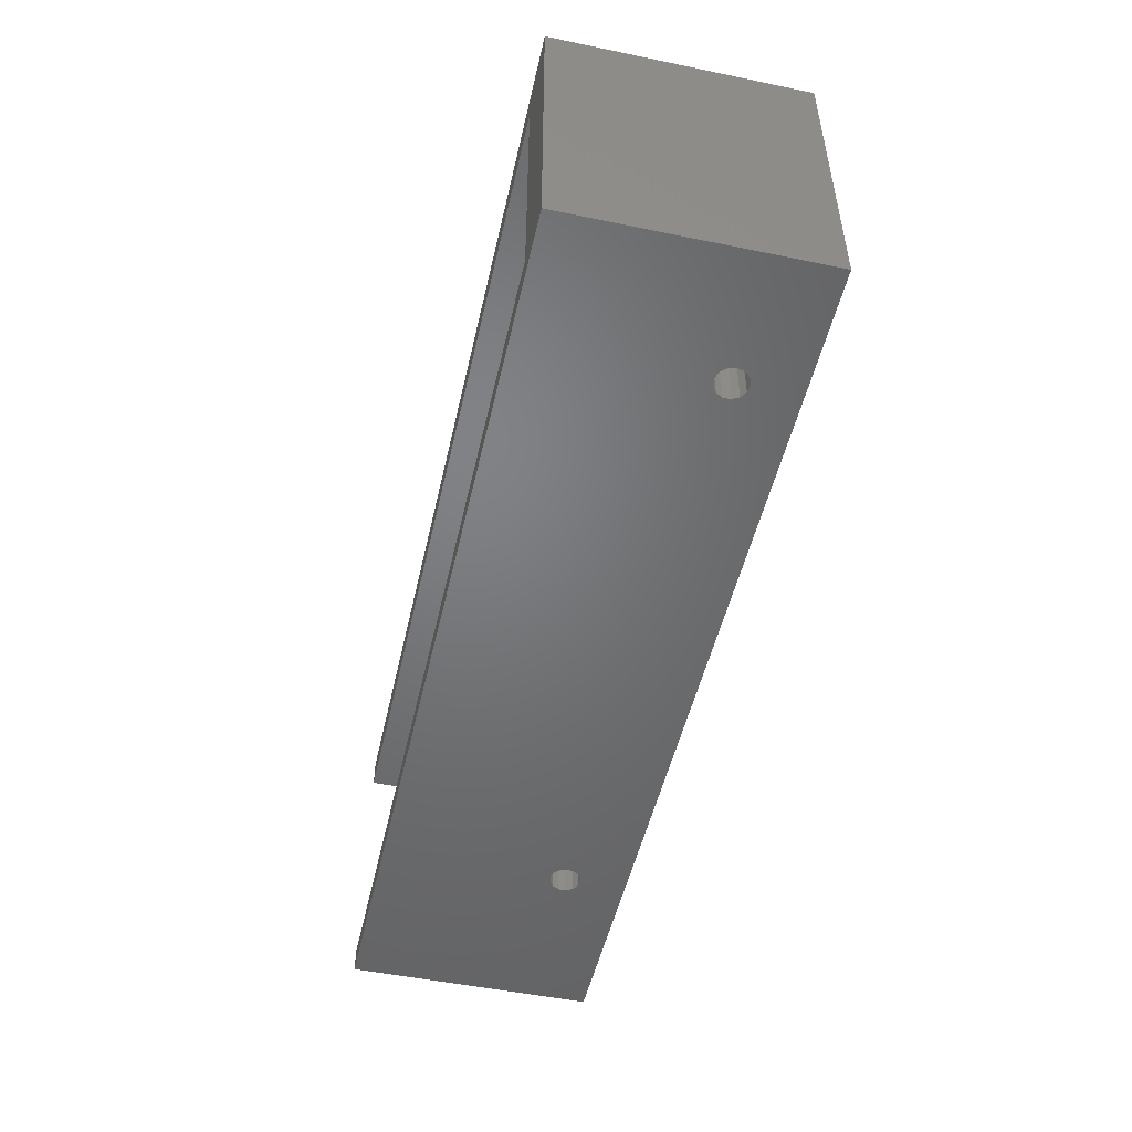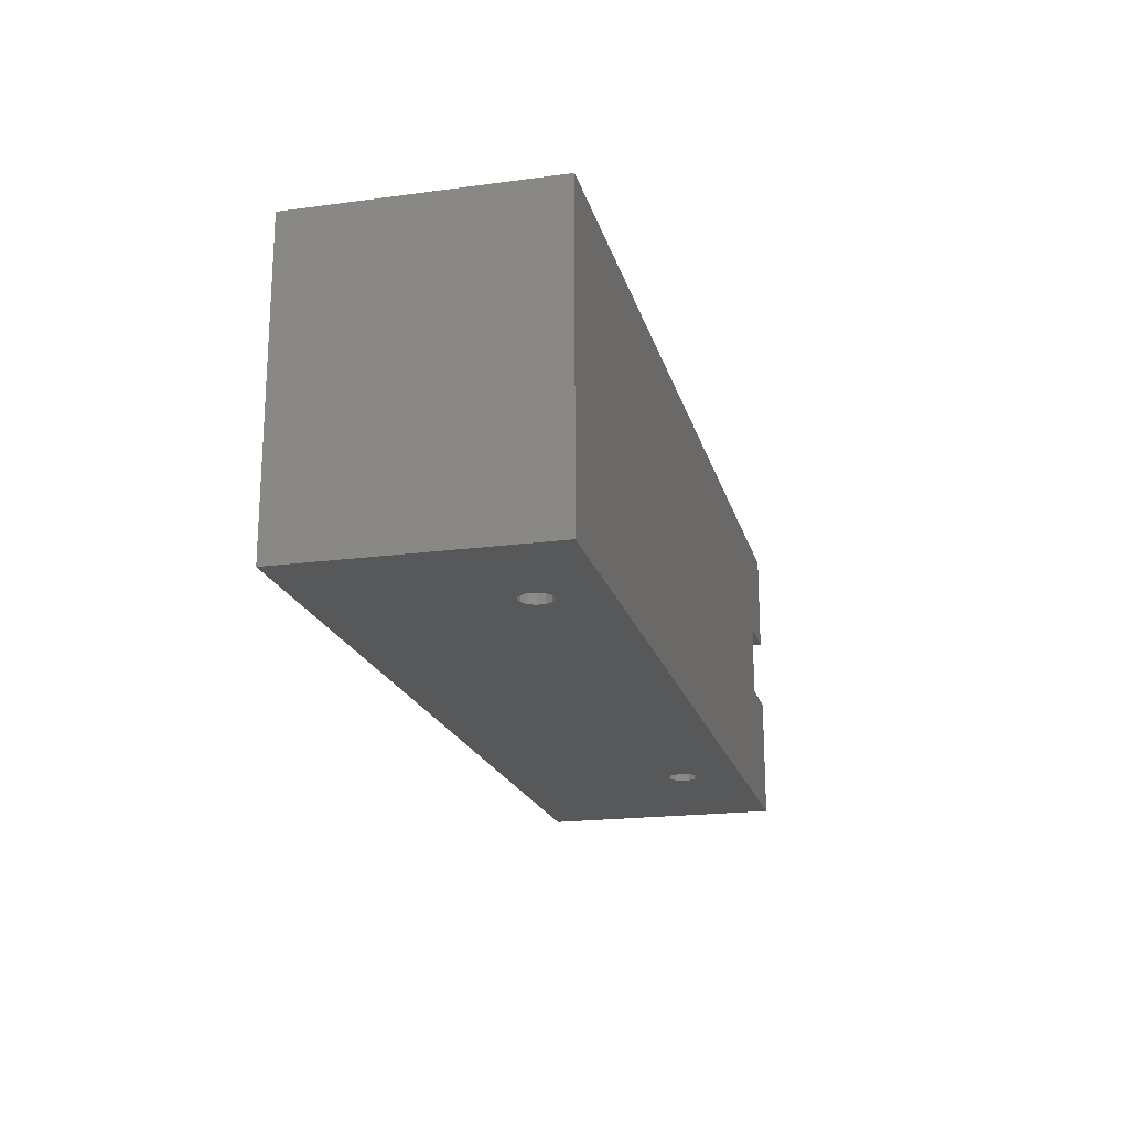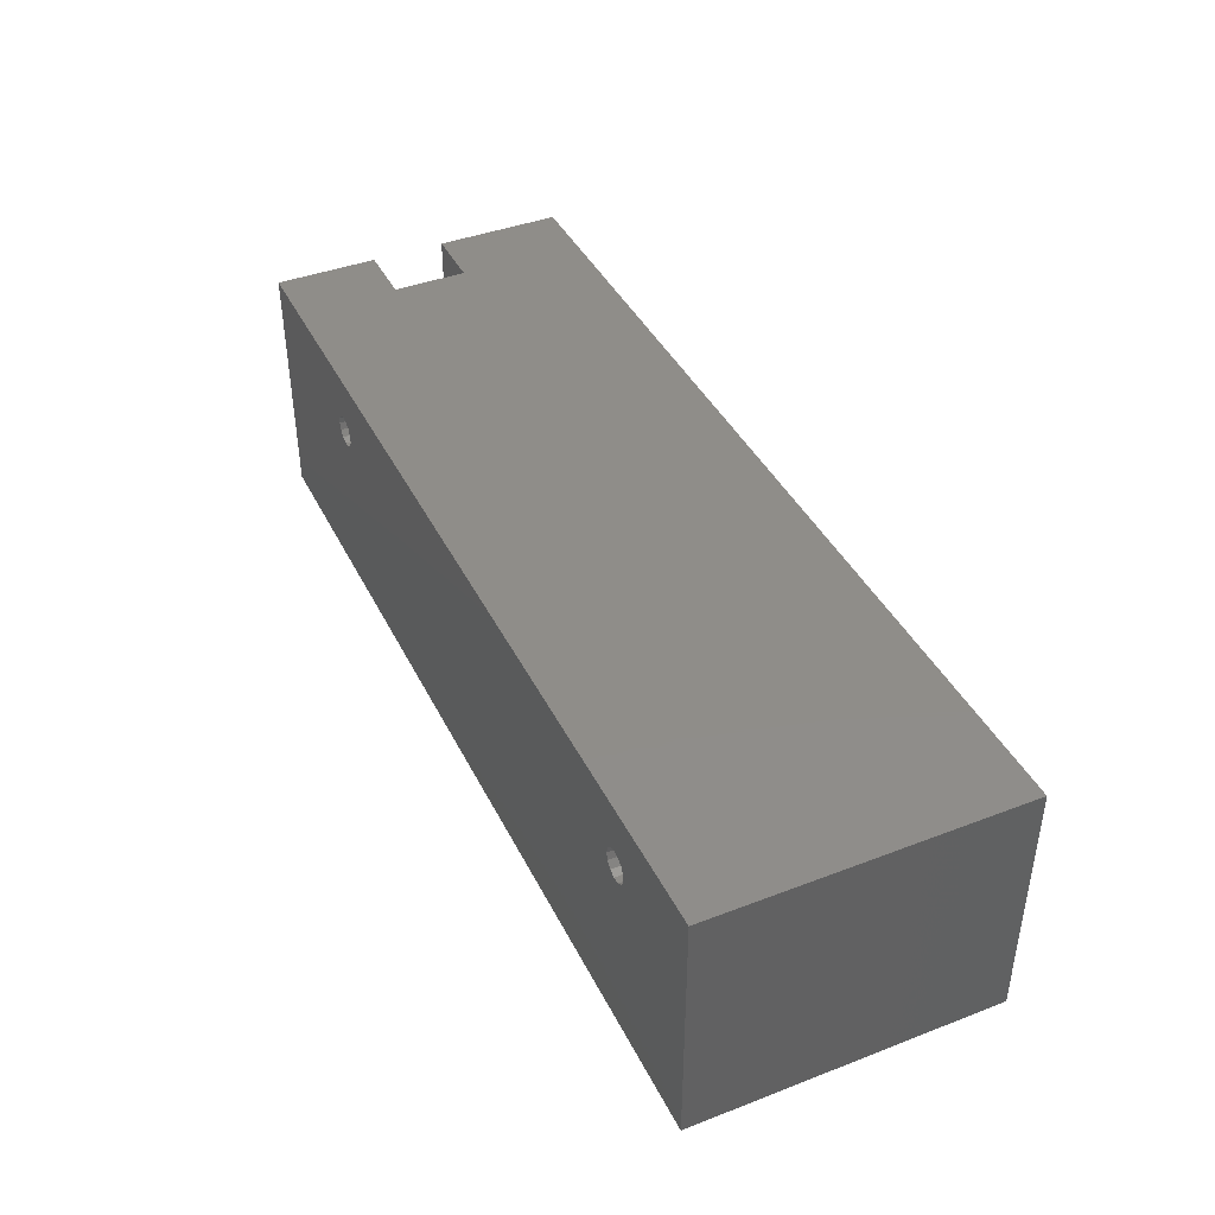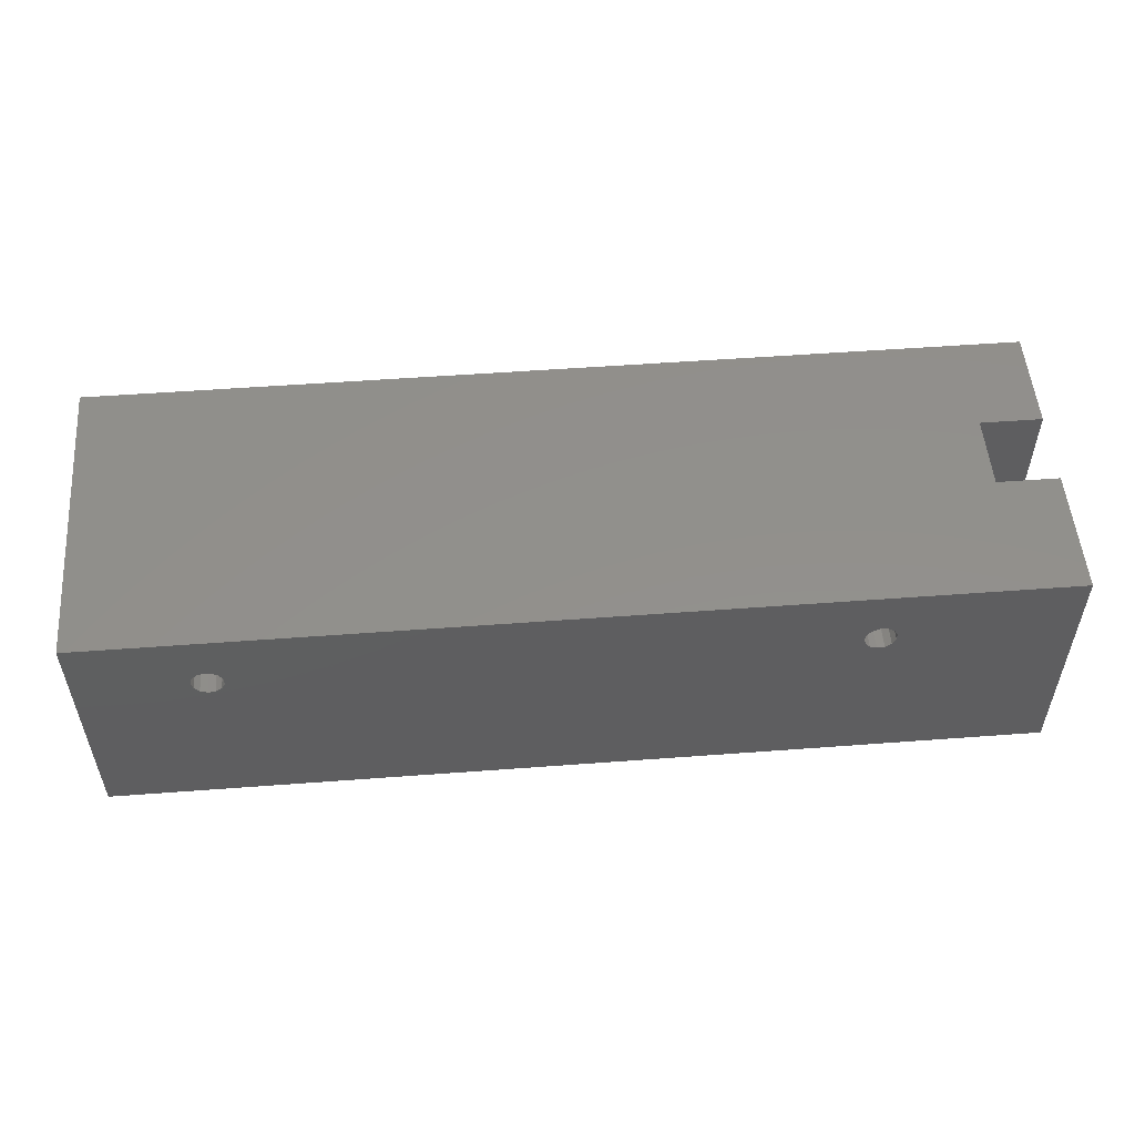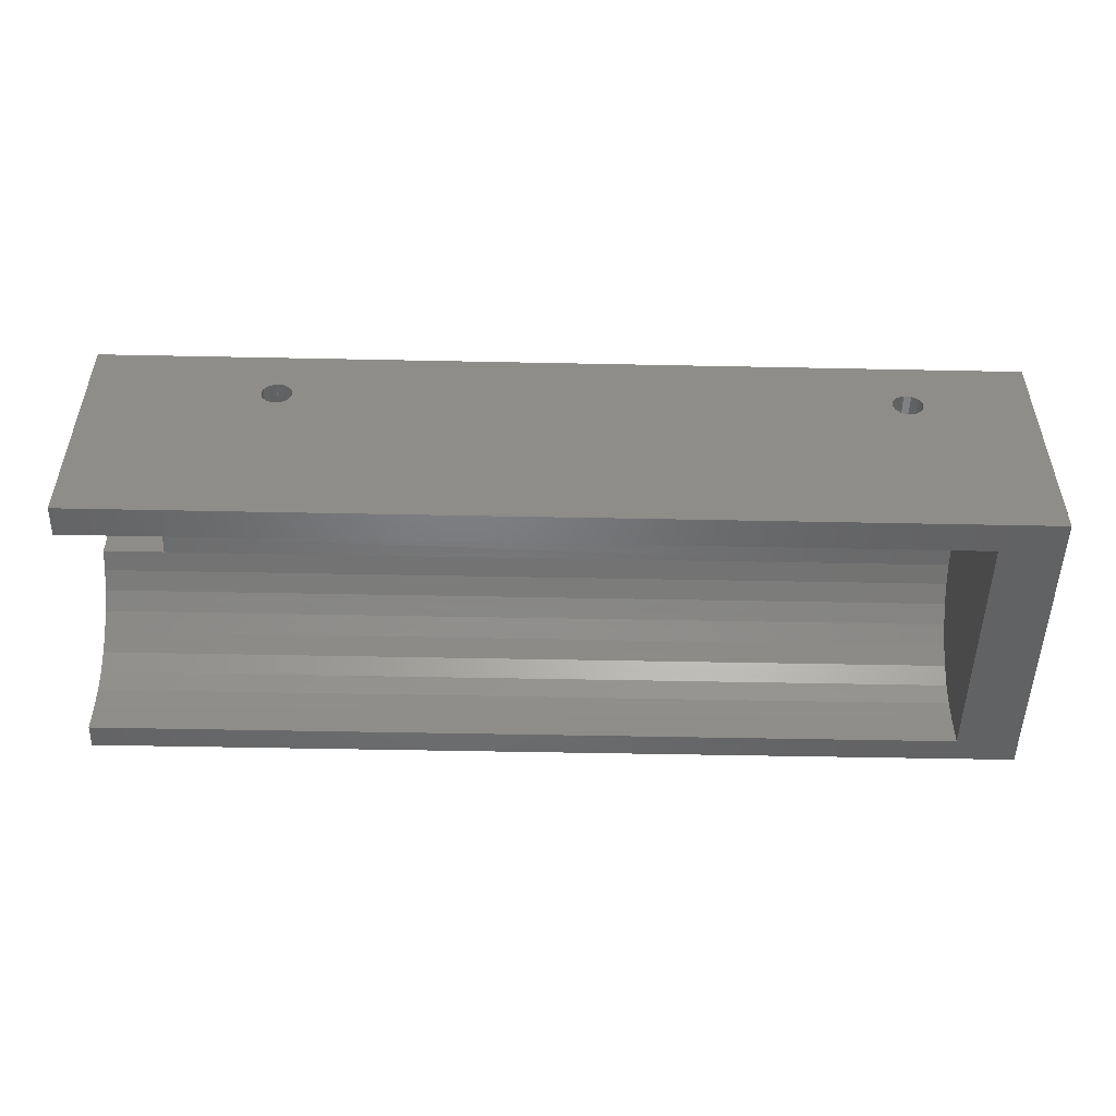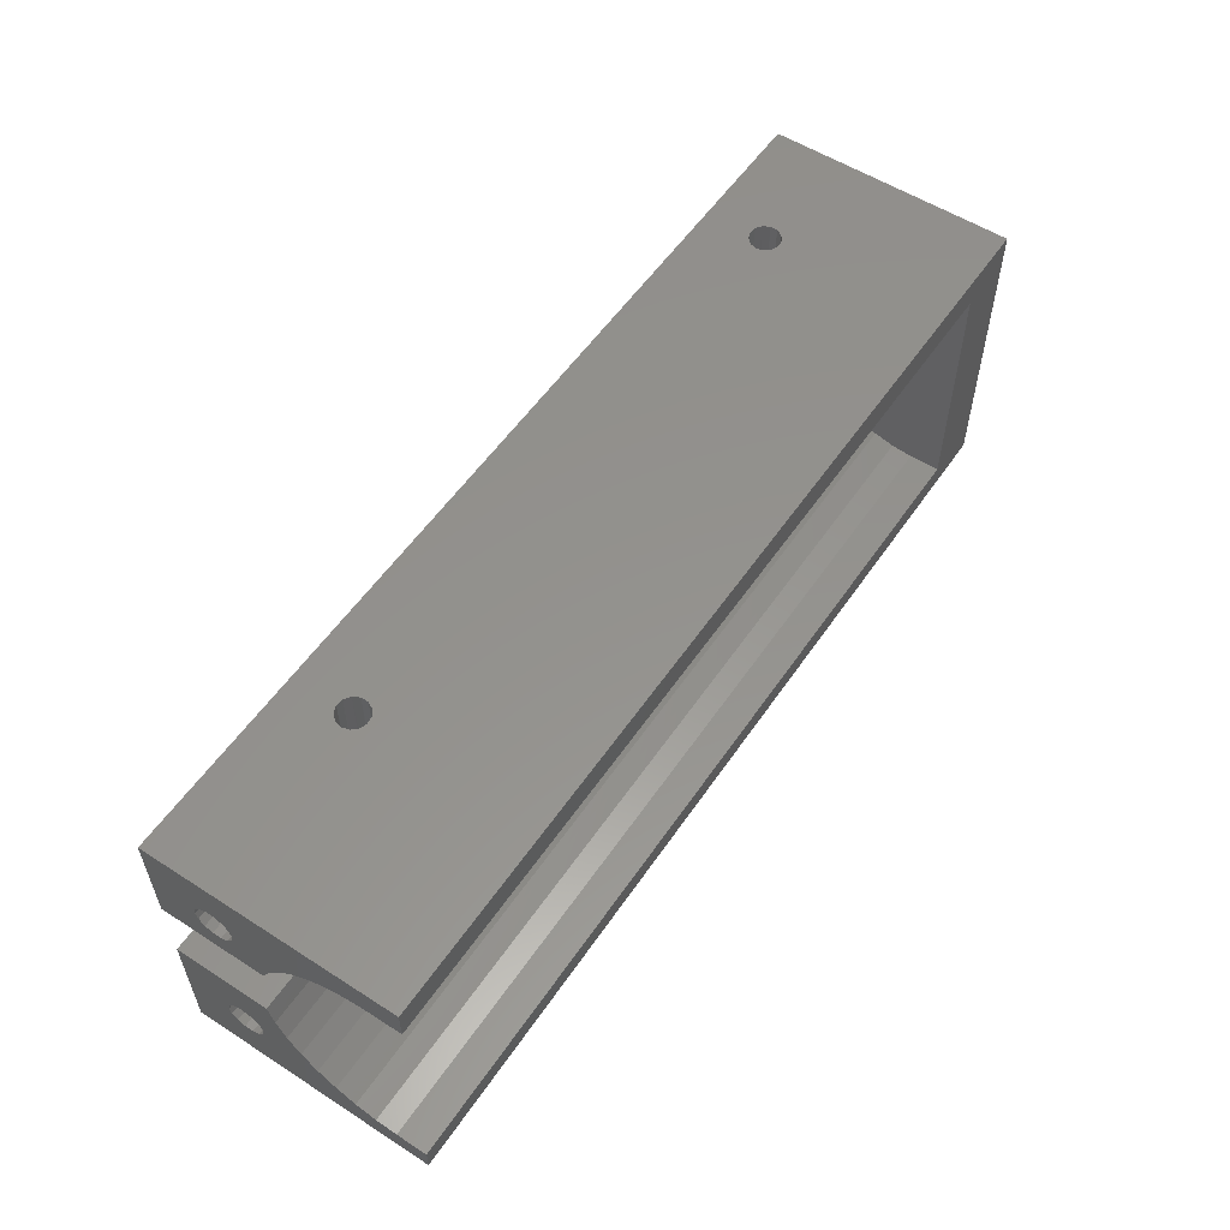
<metadata>
{"format":"stl","ext":"stl","renderer":"f3d","projection":"perspective","resolution":1024,"background":"white","views":[{"elev":-50.4,"azim":-102.7,"up":"+Y"},{"elev":-19.6,"azim":-76.0,"up":"+Y"},{"elev":41.3,"azim":-114.9,"up":"+Z"},{"elev":52.9,"azim":-4.6,"up":"+Z"},{"elev":-50.1,"azim":178.7,"up":"+Z"},{"elev":55.8,"azim":123.9,"up":"+Y"}]}
</metadata>
<code>
# stl→obj: 167 verts, 338 faces
v 82.55 25.59 17.33
v 81.41 24.77 19.05
v 82.55 24.77 17.14
v 82.55 26.62 18.63
v 82.55 26.25 17.86
v 82.55 26.25 20.24
v 82.55 26.62 19.47
v 82.55 24.77 20.95
v 82.55 25.59 20.77
v 82.55 23.28 20.24
v 82.55 23.94 20.77
v 82.55 22.91 18.63
v 82.55 22.91 19.47
v 82.55 23.28 17.86
v 82.55 23.94 17.33
v 95.25 25.59 17.33
v 95.25 24.77 17.14
v 95.25 23.94 17.33
v 95.25 23.28 17.86
v 95.25 22.91 18.63
v 95.25 22.91 19.47
v 95.25 23.28 20.24
v 95.25 23.94 20.77
v 95.25 24.77 20.95
v 95.25 25.59 20.77
v 95.25 26.25 20.24
v 95.25 26.62 19.47
v 95.25 26.62 18.63
v 95.25 26.25 17.86
v 82.55 7.177 17.33
v 81.41 6.35 19.05
v 82.55 6.35 17.14
v 82.55 8.207 18.63
v 82.55 7.839 17.86
v 82.55 7.839 20.24
v 82.55 8.207 19.47
v 82.55 6.35 20.95
v 82.55 7.177 20.77
v 82.55 4.861 20.24
v 82.55 5.523 20.77
v 82.55 4.493 18.63
v 82.55 4.493 19.47
v 82.55 4.861 17.86
v 82.55 5.523 17.33
v 95.25 7.177 17.33
v 95.25 6.35 17.14
v 95.25 5.523 17.33
v 95.25 4.861 17.86
v 95.25 4.493 18.63
v 95.25 4.493 19.47
v 95.25 4.861 20.24
v 95.25 5.523 20.77
v 95.25 6.35 20.95
v 95.25 7.177 20.77
v 95.25 7.839 20.24
v 95.25 8.207 19.47
v 95.25 8.207 18.63
v 95.25 7.839 17.86
v 88.9 12.95 15.67
v 88.9 12.95 25.4
v 95.25 12.95 15.67
v 95.25 12.95 25.4
v 95.25 20.57 14.7
v 95.25 20.57 25.4
v 88.9 20.57 14.7
v 88.9 20.57 25.4
v 88.9 14.89 15.87
v 88.9 16.84 15.77
v 88.9 18.75 15.38
v 95.25 23.97 12.39
v 95.25 22.37 13.69
v 95.25 31.11 25.4
v 95.25 27.28 7.23
v 95.25 26.46 9.123
v 95.25 25.35 10.86
v 95.25 31.11 0
v 95.25 27.77 5.229
v 95.25 27.94 3.175
v 95.25 27.94 0
v 95.25 7.037 12.87
v 95.25 8.837 14.14
v 95.25 10.83 15.08
v 95.25 0 25.4
v 95.25 4.226 9.498
v 95.25 5.485 11.31
v 95.25 3.299 7.499
v 95.25 0 0
v 95.25 2.731 5.37
v 95.25 2.54 3.175
v 95.25 2.54 0
v 0 0 25.4
v 0 31.11 25.4
v 11.29 0 18.31
v 11.16 31.11 18.67
v 11.11 0 19.05
v 11.16 31.11 19.43
v 11.29 0 19.79
v 11.51 31.11 20.1
v 11.8 0 20.36
v 12.14 31.11 20.53
v 12.51 0 20.63
v 12.89 31.11 20.63
v 13.26 0 20.53
v 13.6 31.11 20.36
v 13.89 0 20.1
v 14.11 31.11 19.79
v 14.24 0 19.43
v 14.29 31.11 19.05
v 14.24 0 18.67
v 14.11 31.11 18.31
v 13.89 0 18
v 13.6 31.11 17.74
v 13.26 0 17.57
v 12.89 31.11 17.47
v 12.51 0 17.47
v 12.14 31.11 17.57
v 11.8 0 17.74
v 11.51 31.11 18
v 74.79 0 18.31
v 74.66 31.11 18.67
v 74.61 0 19.05
v 74.66 31.11 19.43
v 74.79 0 19.79
v 75.01 31.11 20.1
v 75.3 0 20.36
v 75.64 31.11 20.53
v 76.01 0 20.63
v 76.39 31.11 20.63
v 76.76 0 20.53
v 77.1 31.11 20.36
v 77.39 0 20.1
v 77.61 31.11 19.79
v 77.74 0 19.43
v 77.79 31.11 19.05
v 77.74 0 18.67
v 77.61 31.11 18.31
v 77.39 0 18
v 77.1 31.11 17.74
v 76.76 0 17.57
v 76.39 31.11 17.47
v 76.01 0 17.47
v 75.64 31.11 17.57
v 75.3 0 17.74
v 75.01 31.11 18
v 6.35 10.9 15.11
v 6.35 13.03 15.68
v 6.35 8.89 14.17
v 6.35 7.077 12.9
v 6.35 5.511 11.34
v 6.35 4.241 9.525
v 6.35 3.306 7.519
v 6.35 2.733 5.38
v 6.35 2.54 3.175
v 6.35 15.24 15.88
v 6.35 17.45 15.68
v 6.35 19.58 15.11
v 6.35 21.59 14.17
v 6.35 23.4 12.9
v 6.35 24.97 11.34
v 6.35 26.24 9.525
v 6.35 27.17 7.519
v 6.35 27.75 5.38
v 6.35 27.94 3.175
v 6.35 2.54 0
v 6.35 27.94 0
v 0 31.11 0
v 0 0 0
f 1 2 3
f 4 2 5
f 6 2 7
f 8 2 9
f 10 2 11
f 12 2 13
f 14 2 12
f 3 2 15
f 11 2 8
f 9 2 6
f 7 2 4
f 5 2 1
f 15 2 14
f 13 2 10
f 16 1 17
f 17 1 3
f 17 3 18
f 18 3 15
f 18 15 19
f 19 15 14
f 19 14 20
f 20 14 12
f 20 12 21
f 21 12 13
f 21 13 22
f 22 13 10
f 22 10 23
f 23 10 11
f 23 11 24
f 24 11 8
f 24 8 25
f 25 8 9
f 25 9 26
f 26 9 6
f 26 6 27
f 27 6 7
f 27 7 28
f 28 7 4
f 28 4 29
f 29 4 5
f 29 5 16
f 16 5 1
f 30 31 32
f 33 31 34
f 35 31 36
f 37 31 38
f 39 31 40
f 41 31 42
f 43 31 41
f 32 31 44
f 40 31 37
f 38 31 35
f 36 31 33
f 34 31 30
f 44 31 43
f 42 31 39
f 45 30 46
f 46 30 32
f 46 32 47
f 47 32 44
f 47 44 48
f 48 44 43
f 48 43 49
f 49 43 41
f 49 41 50
f 50 41 42
f 50 42 51
f 51 42 39
f 51 39 52
f 52 39 40
f 52 40 53
f 53 40 37
f 53 37 54
f 54 37 38
f 54 38 55
f 55 38 35
f 55 35 56
f 56 35 36
f 56 36 57
f 57 36 33
f 57 33 58
f 58 33 34
f 58 34 45
f 45 34 30
f 59 60 61
f 61 60 62
f 63 64 65
f 65 64 66
f 59 67 60
f 60 67 68
f 60 68 66
f 66 68 69
f 66 69 65
f 16 17 70
f 70 17 18
f 70 18 71
f 71 18 19
f 71 19 63
f 63 19 20
f 63 20 21
f 63 21 64
f 64 21 22
f 64 22 23
f 23 24 64
f 64 24 72
f 72 24 25
f 72 25 26
f 26 27 72
f 72 27 28
f 72 28 73
f 73 28 74
f 74 28 29
f 74 29 75
f 75 29 16
f 75 16 70
f 72 73 76
f 76 73 77
f 76 77 78
f 78 79 76
f 47 80 46
f 46 80 81
f 46 81 45
f 45 81 58
f 58 81 82
f 58 82 57
f 57 82 61
f 57 61 56
f 56 61 62
f 56 62 55
f 55 62 54
f 54 62 53
f 53 62 83
f 53 83 52
f 52 83 51
f 51 83 50
f 50 83 49
f 49 83 84
f 49 84 48
f 48 84 85
f 48 85 47
f 47 85 80
f 84 83 86
f 86 83 87
f 86 87 88
f 88 87 89
f 89 87 90
f 62 60 83
f 83 60 91
f 91 60 92
f 92 60 66
f 92 66 72
f 72 66 64
f 93 94 95
f 95 94 96
f 95 96 97
f 97 96 98
f 97 98 99
f 99 98 100
f 99 100 101
f 101 100 102
f 101 102 103
f 103 102 104
f 103 104 105
f 105 104 106
f 105 106 107
f 107 106 108
f 107 108 109
f 109 108 110
f 109 110 111
f 111 110 112
f 111 112 113
f 113 112 114
f 113 114 115
f 115 114 116
f 115 116 117
f 117 116 118
f 117 118 93
f 93 118 94
f 119 120 121
f 121 120 122
f 121 122 123
f 123 122 124
f 123 124 125
f 125 124 126
f 125 126 127
f 127 126 128
f 127 128 129
f 129 128 130
f 129 130 131
f 131 130 132
f 131 132 133
f 133 132 134
f 133 134 135
f 135 134 136
f 135 136 137
f 137 136 138
f 137 138 139
f 139 138 140
f 139 140 141
f 141 140 142
f 141 142 143
f 143 142 144
f 143 144 119
f 119 144 120
f 61 82 59
f 59 82 145
f 59 145 146
f 145 82 147
f 147 82 81
f 147 81 148
f 148 81 80
f 148 80 149
f 149 80 85
f 149 85 150
f 150 85 84
f 150 84 151
f 151 84 86
f 151 86 152
f 152 86 88
f 152 88 153
f 153 88 89
f 59 146 67
f 67 146 154
f 67 154 68
f 68 154 155
f 68 155 69
f 69 155 156
f 69 156 65
f 65 156 157
f 65 157 63
f 63 157 71
f 71 157 158
f 71 158 70
f 70 158 159
f 70 159 75
f 75 159 160
f 75 160 74
f 74 160 161
f 74 161 73
f 73 161 162
f 73 162 77
f 77 162 163
f 77 163 78
f 89 90 153
f 153 90 164
f 79 78 165
f 165 78 163
f 165 163 164
f 164 163 152
f 164 152 153
f 163 162 152
f 152 162 161
f 152 161 151
f 151 161 160
f 151 160 150
f 150 160 159
f 150 159 149
f 149 159 158
f 149 158 148
f 148 158 157
f 148 157 147
f 147 157 156
f 147 156 155
f 155 154 147
f 147 154 146
f 147 146 145
f 79 165 76
f 76 165 166
f 166 165 167
f 167 165 164
f 167 164 87
f 87 164 90
f 93 95 91
f 91 95 97
f 91 97 99
f 99 101 91
f 91 101 103
f 91 103 127
f 127 103 125
f 125 103 105
f 125 105 123
f 123 105 107
f 123 107 121
f 121 107 109
f 121 109 119
f 119 109 111
f 119 111 143
f 143 111 113
f 143 113 141
f 141 113 167
f 141 167 87
f 113 115 167
f 167 115 117
f 167 117 93
f 167 93 91
f 91 127 83
f 83 127 129
f 83 129 131
f 131 133 83
f 83 133 135
f 83 135 137
f 83 137 87
f 87 137 139
f 87 139 141
f 106 122 108
f 108 122 120
f 108 120 110
f 110 120 144
f 110 144 112
f 112 144 142
f 112 142 114
f 114 142 166
f 114 166 116
f 116 166 118
f 118 166 92
f 118 92 94
f 94 92 96
f 96 92 98
f 98 92 100
f 100 92 102
f 102 92 126
f 102 126 104
f 104 126 124
f 104 124 106
f 106 124 122
f 136 134 72
f 72 134 132
f 72 132 130
f 130 128 72
f 72 128 126
f 72 126 92
f 166 142 76
f 76 142 140
f 76 140 138
f 76 138 72
f 72 138 136
f 167 91 166
f 166 91 92

</code>
